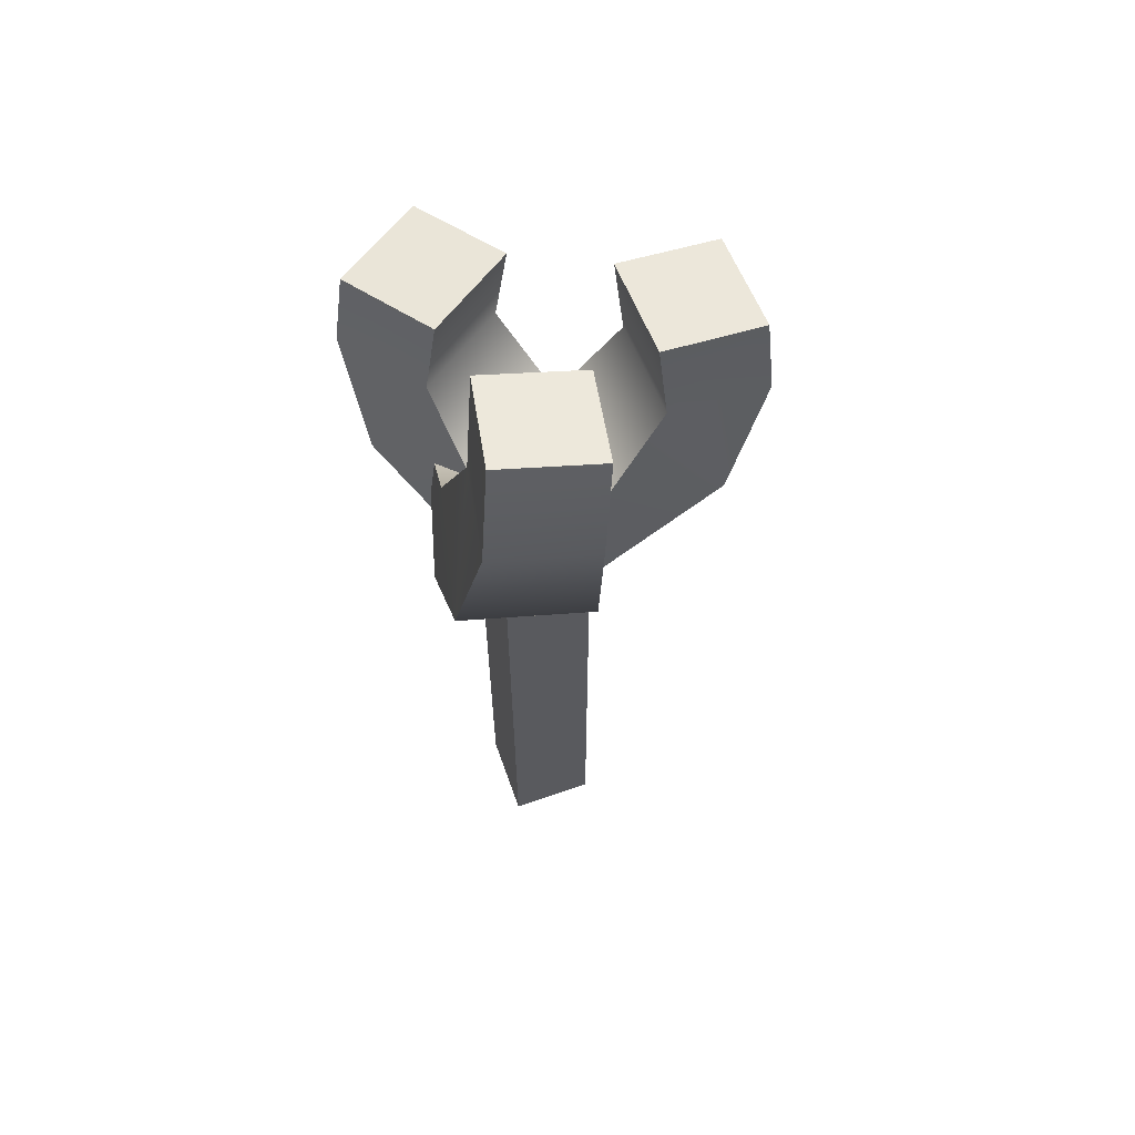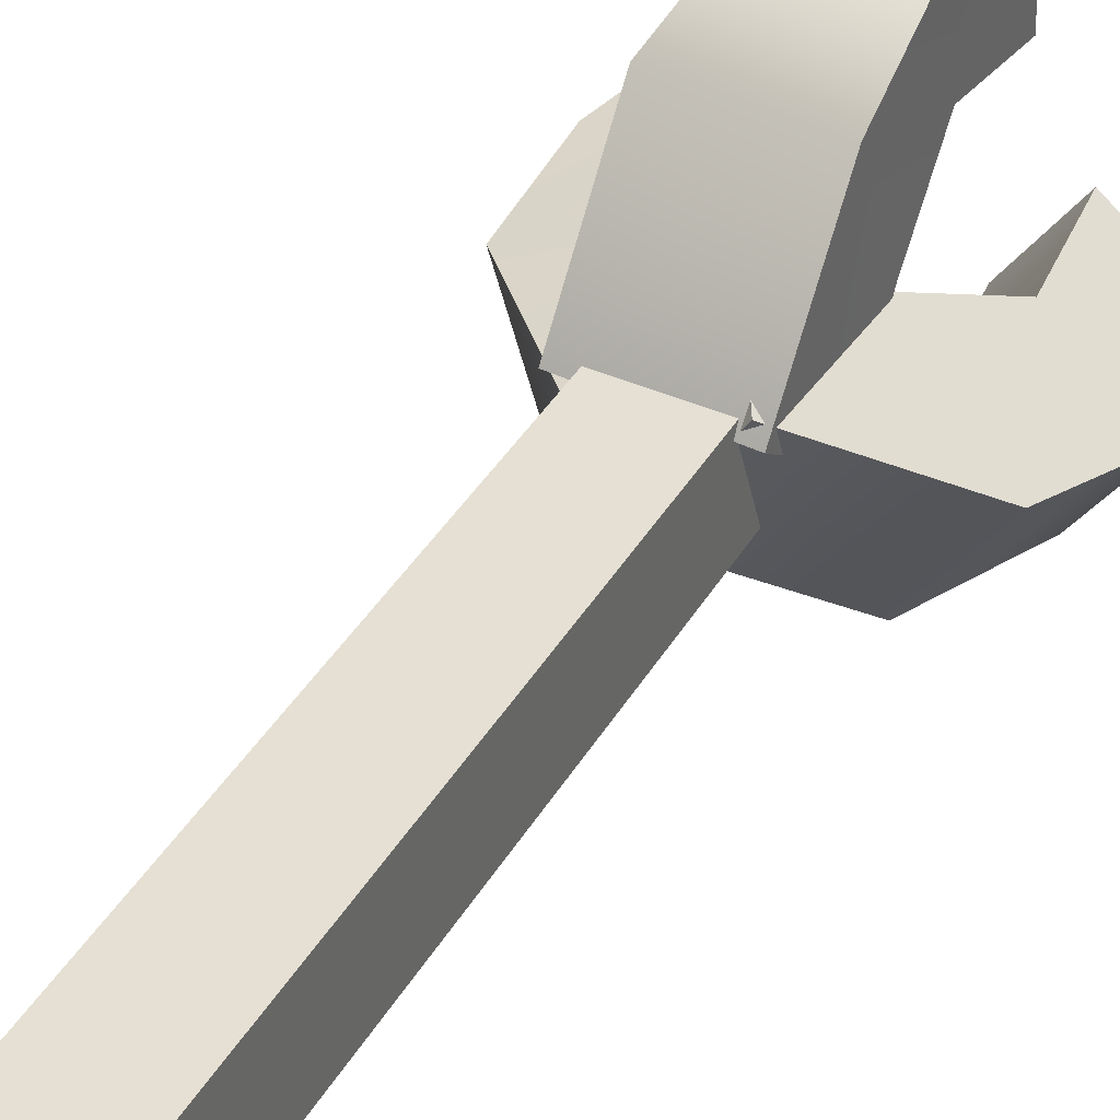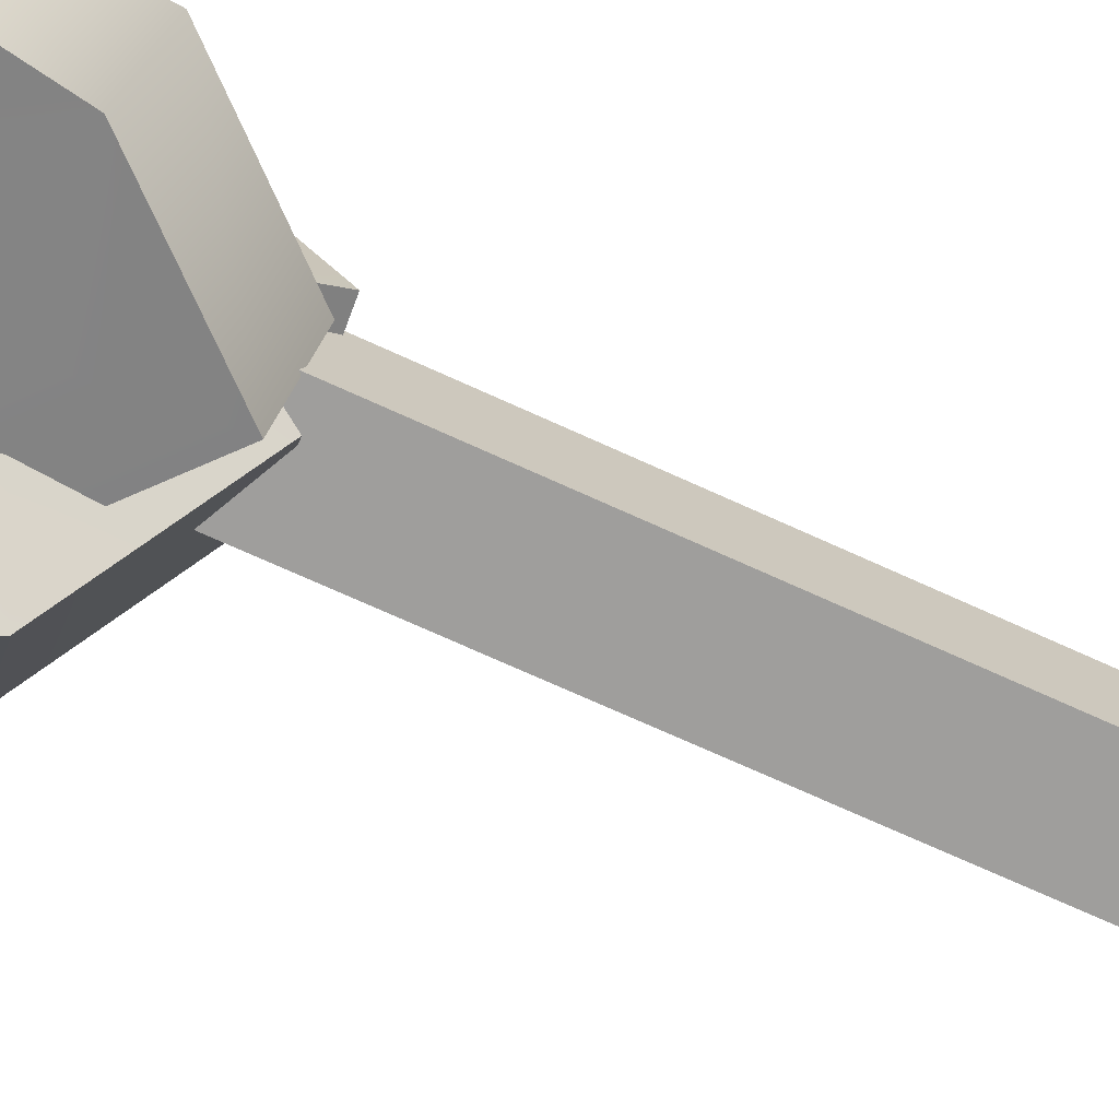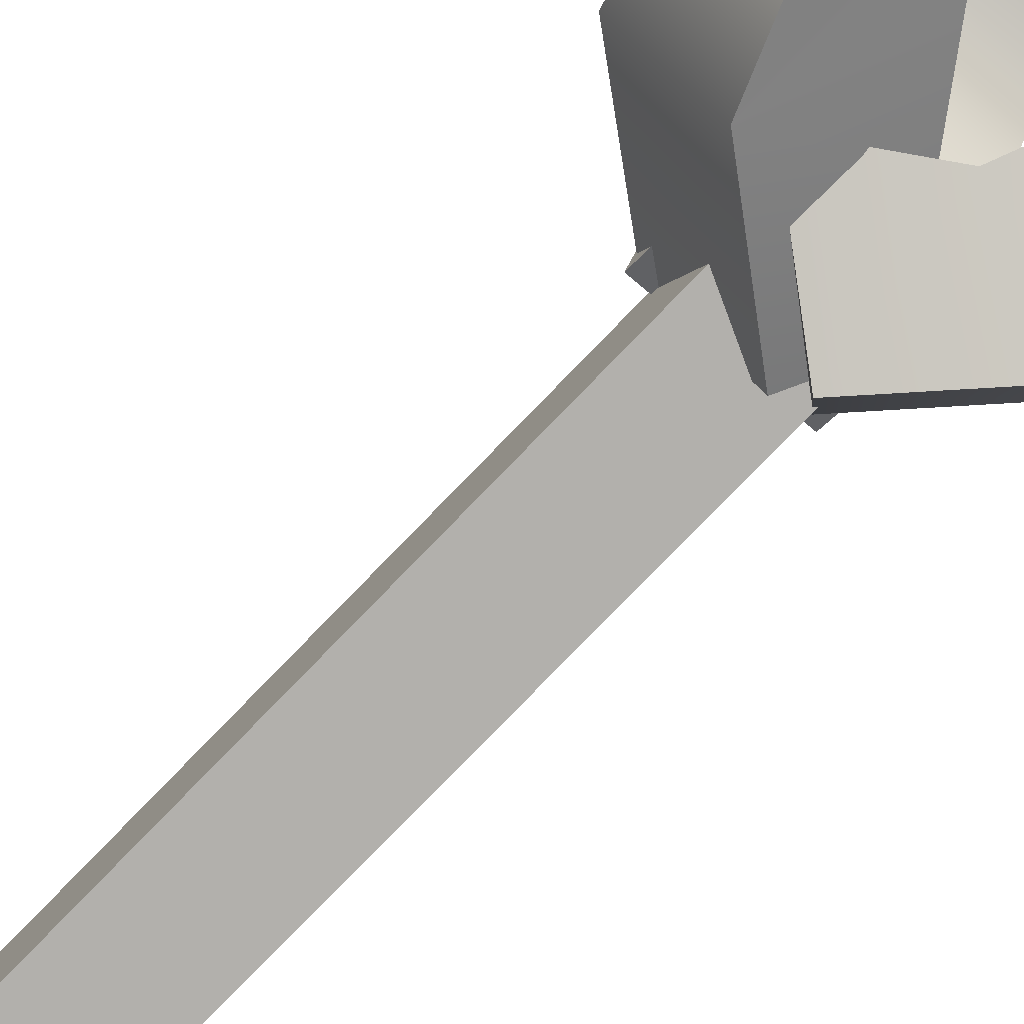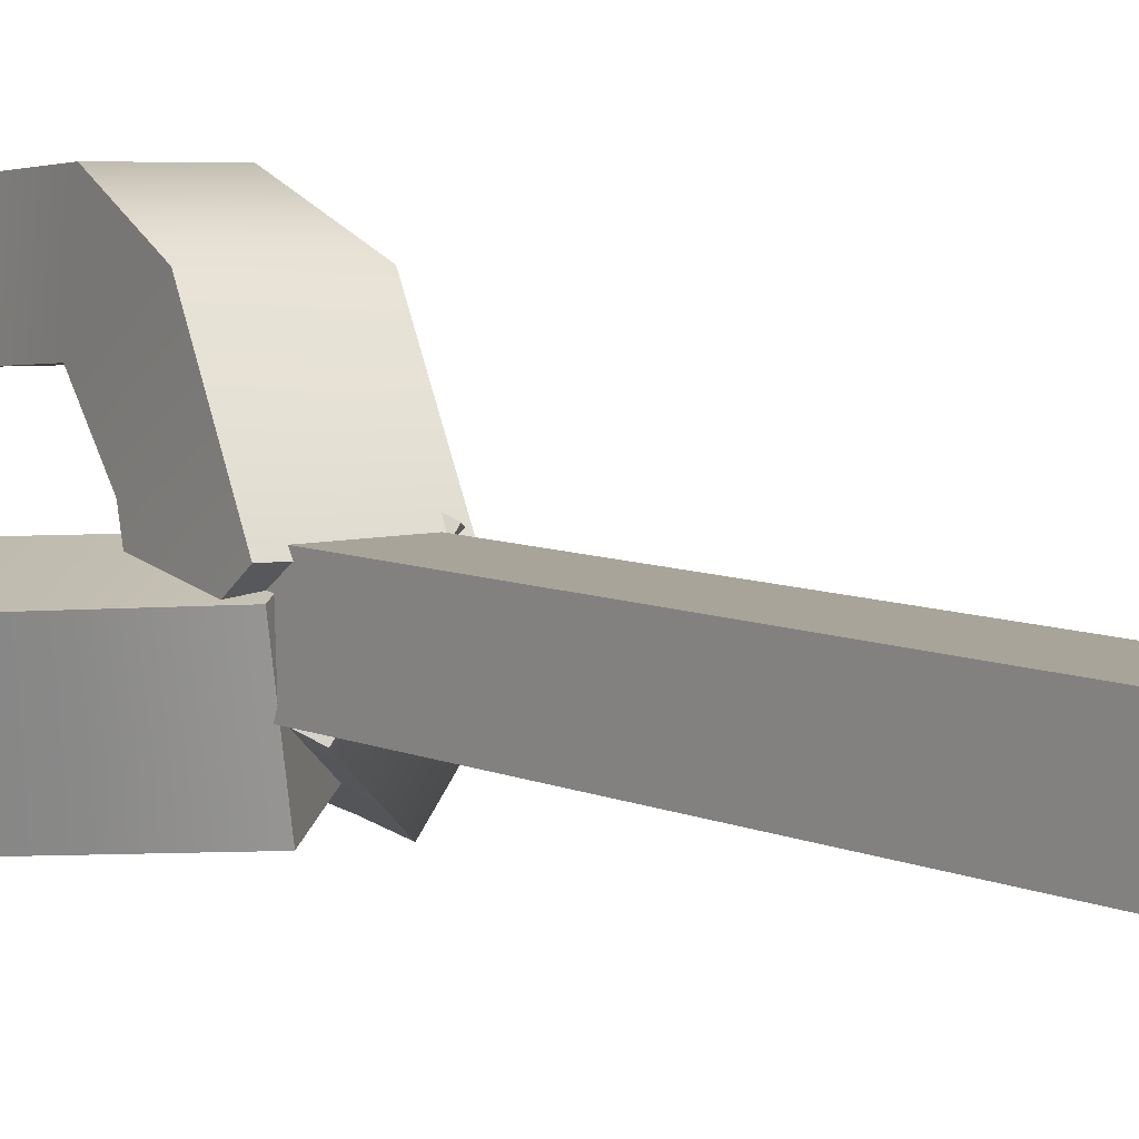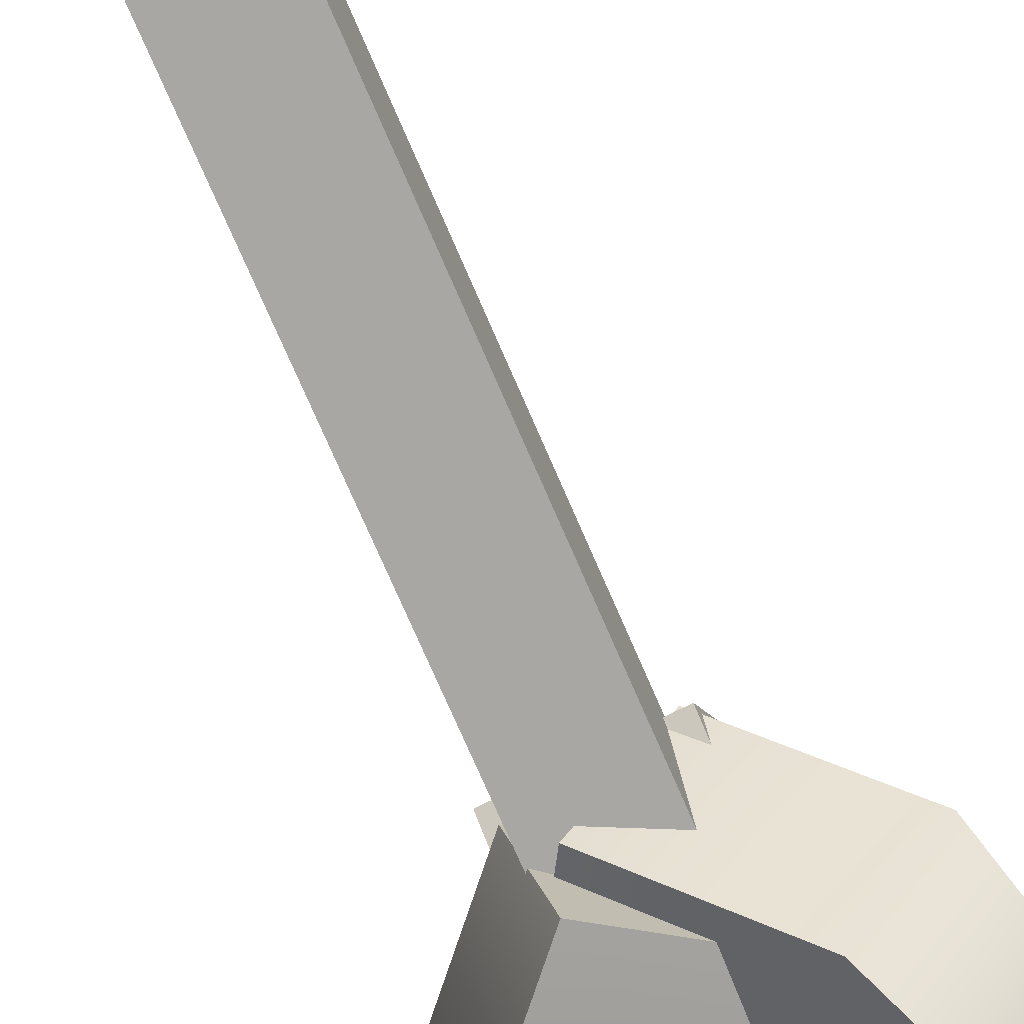
<metadata>
{"format":"obj","ext":"obj","renderer":"f3d","projection":"perspective","resolution":1024,"background":"white","views":[{"elev":63.1,"azim":70.4,"up":"+Z"},{"elev":38.0,"azim":-153.2,"up":"+Y"},{"elev":-71.1,"azim":65.4,"up":"+Y"},{"elev":-78.8,"azim":-44.1,"up":"+Y"},{"elev":7.3,"azim":141.6,"up":"+Y"},{"elev":-74.5,"azim":-156.6,"up":"+Y"}]}
</metadata>
<code>
g default
v -0.05366 0.009397 0.4478
v -0.09411 -0.01925 0.4427
v -0.02523 -0.03137 0.4513
v -0.06569 -0.06002 0.4463
v -0.0276 -0.03697 0.4063
v -0.06805 -0.06562 0.4012
v 0.001013 -0.02771 0.3677
v -0.04477 -0.06172 0.344
v 0.03812 -0.003128 0.3529
v 0.009837 -0.02718 0.3035
v 0.002876 0.04742 0.3485
v -0.02541 0.02337 0.2991
v -0.03424 0.02284 0.3633
v -0.08002 -0.01117 0.3395
v -0.05602 0.003798 0.4027
v -0.09647 -0.02485 0.3976
v 0.007151 -0.02627 0.462
v 0.0553 -0.03546 0.4709
v 0.0175 0.02211 0.456
v 0.06565 0.01291 0.4649
v 0.03364 0.01351 0.4143
v 0.08179 0.004312 0.4233
v 0.01742 0.01746 0.3684
v 0.07729 0.003806 0.3615
v -0.02096 0.0224 0.3419
v 0.02635 0.007718 0.305
v -0.0338 -0.03758 0.3493
v 0.01352 -0.05226 0.3124
v 0.004591 -0.04252 0.3758
v 0.06445 -0.05617 0.3689
v 0.02329 -0.03486 0.4203
v 0.07144 -0.04406 0.4293
v 0.01453 0.05207 0.449
v 0.01358 0.1015 0.4428
v -0.03515 0.05067 0.4454
v -0.0361 0.1001 0.4392
v -0.03203 0.05483 0.4002
v -0.03298 0.1043 0.394
v -0.03442 0.02508 0.3615
v -0.03422 0.08154 0.3364
v -0.03217 -0.01971 0.3478
v -0.02959 0.01616 0.2975
v 0.02943 -0.01798 0.3522
v 0.03201 0.0179 0.3019
v 0.02718 0.02682 0.3659
v 0.02738 0.08328 0.3408
v 0.01765 0.05623 0.4038
v 0.0167 0.1057 0.3976
v -0.02118 -0.02118 0.3339
v 0.02118 -0.02118 0.3339
v -0.02118 0.02118 0.3339
v 0.02118 0.02118 0.3339
v -0.02118 0.02118 0
v 0.02118 0.02118 0
v -0.02118 -0.02118 0
v 0.02118 -0.02118 0
g LeftArm
f 1 2 3
f 3 2 4
f 3 4 5
f 5 4 6
f 6 8 5
f 5 8 7
f 8 10 7
f 7 10 9
f 9 10 11
f 11 10 12
f 11 12 13
f 13 12 14
f 13 14 15
f 15 14 16
f 16 2 15
f 15 2 1
f 14 12 8
f 8 12 10
f 16 14 6
f 6 14 8
f 2 16 4
f 4 16 6
f 11 13 9
f 9 13 7
f 13 15 7
f 7 15 5
f 15 1 5
f 5 1 3
f 17 18 19
f 19 18 20
f 19 20 21
f 21 20 22
f 22 24 21
f 21 24 23
f 24 26 23
f 23 26 25
f 25 26 27
f 27 26 28
f 27 28 29
f 29 28 30
f 29 30 31
f 31 30 32
f 32 18 31
f 31 18 17
f 30 28 24
f 24 28 26
f 32 30 22
f 22 30 24
f 18 32 20
f 20 32 22
f 27 29 25
f 25 29 23
f 29 31 23
f 23 31 21
f 31 17 21
f 21 17 19
f 33 34 35
f 35 34 36
f 35 36 37
f 37 36 38
f 38 40 37
f 37 40 39
f 40 42 39
f 39 42 41
f 41 42 43
f 43 42 44
f 43 44 45
f 45 44 46
f 45 46 47
f 47 46 48
f 48 34 47
f 47 34 33
f 46 44 40
f 40 44 42
f 48 46 38
f 38 46 40
f 34 48 36
f 36 48 38
f 43 45 41
f 41 45 39
f 45 47 39
f 39 47 37
f 47 33 37
f 37 33 35
f 49 50 51
f 51 50 52
f 51 52 53
f 53 52 54
f 53 54 55
f 55 54 56
f 55 56 49
f 49 56 50
f 50 56 52
f 52 56 54
f 55 49 53
f 53 49 51

</code>
